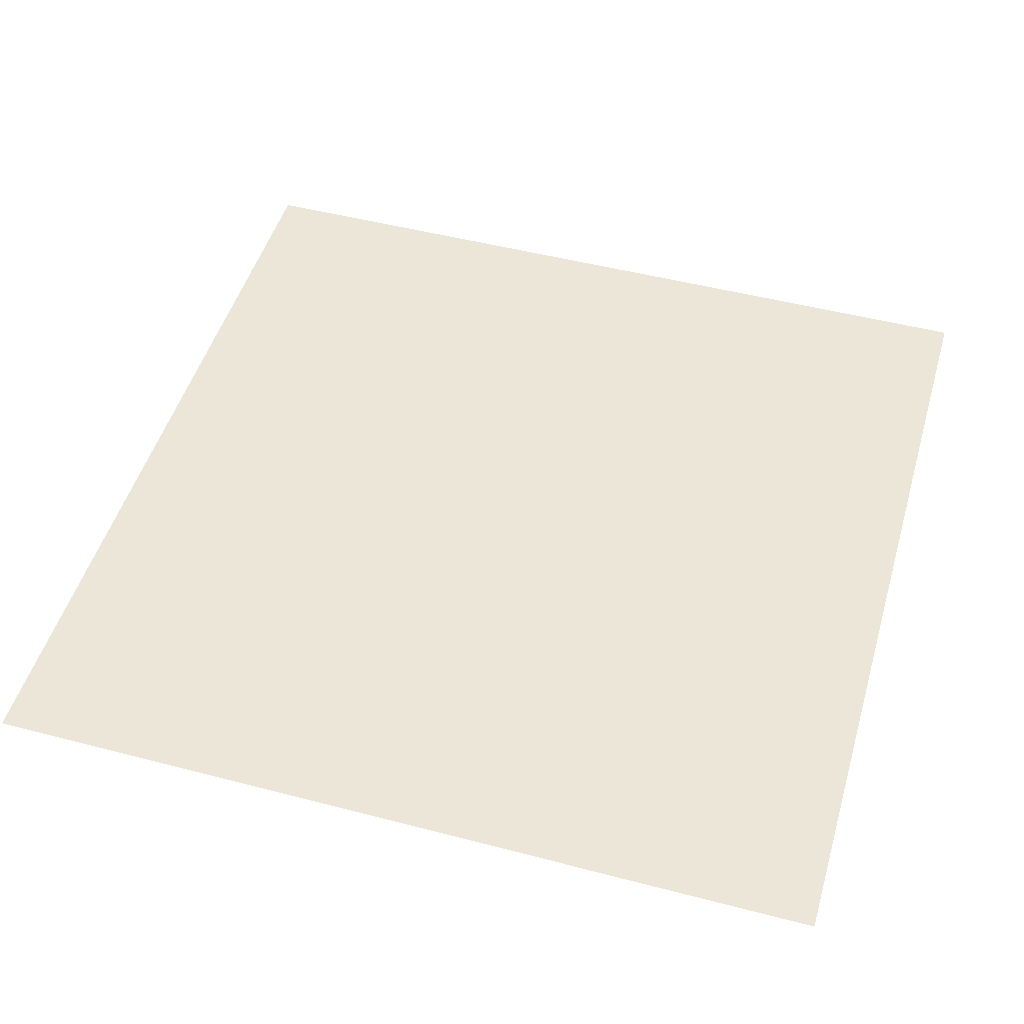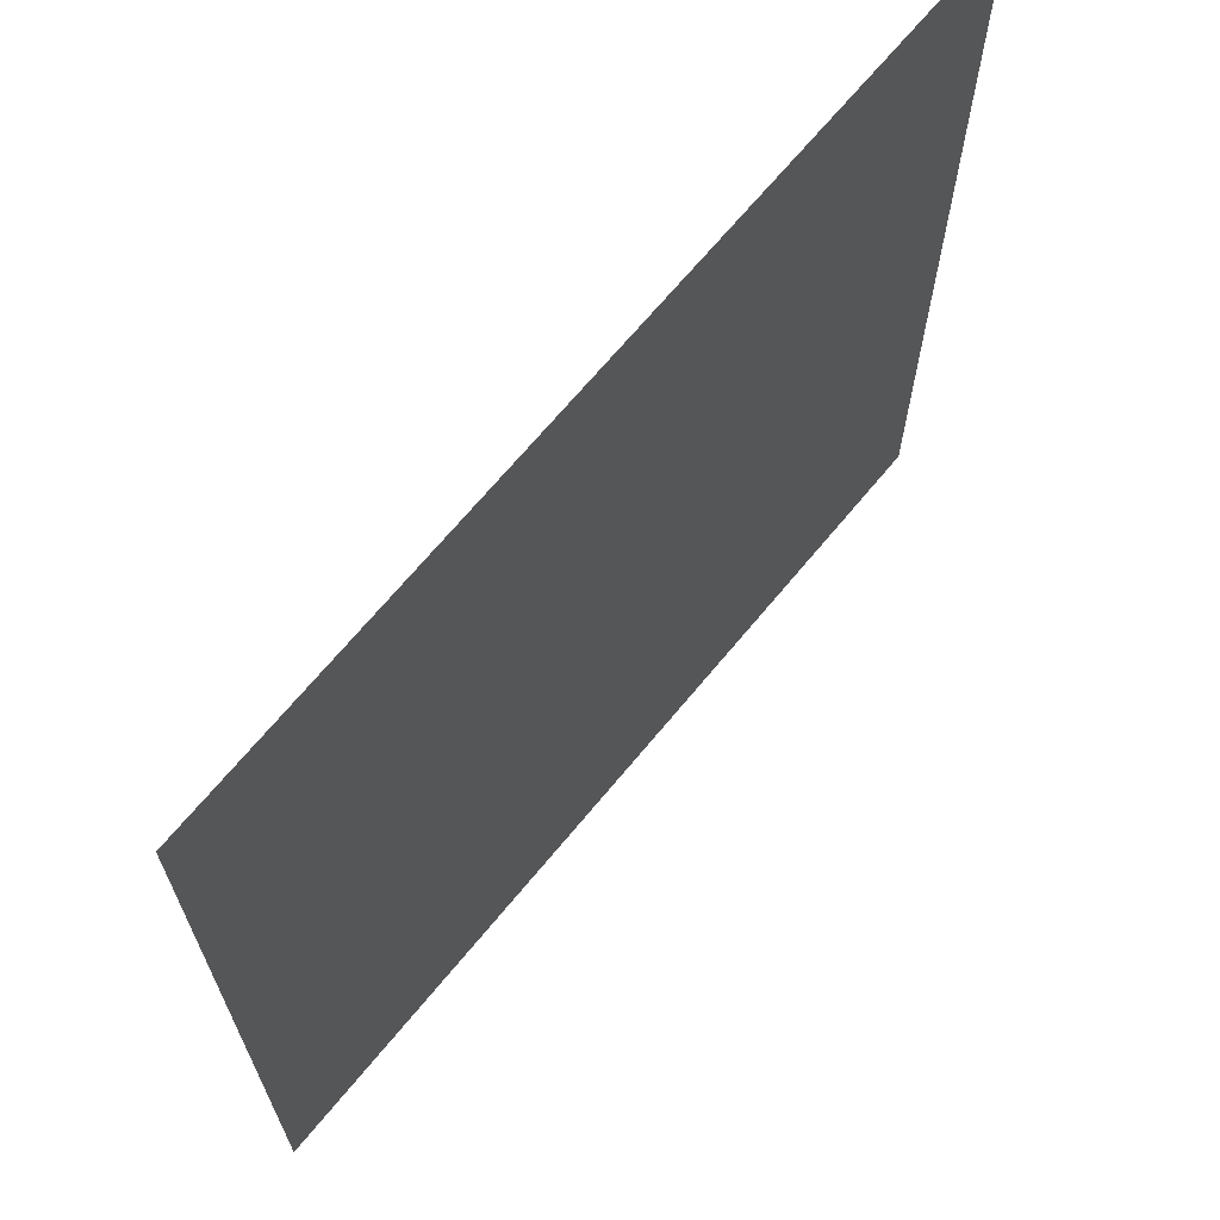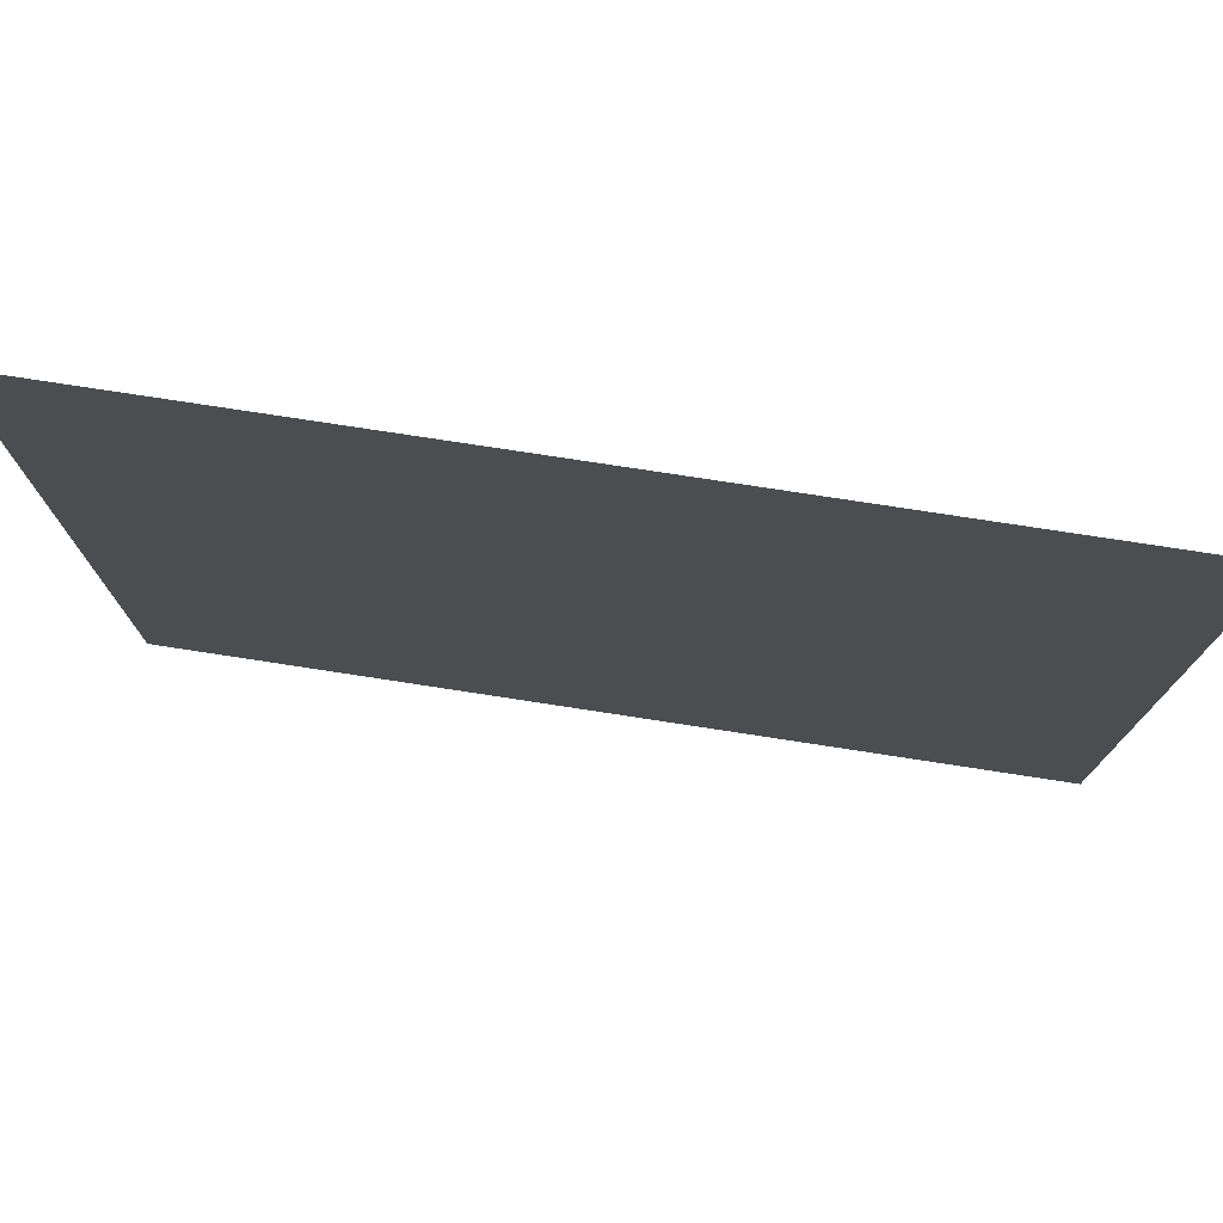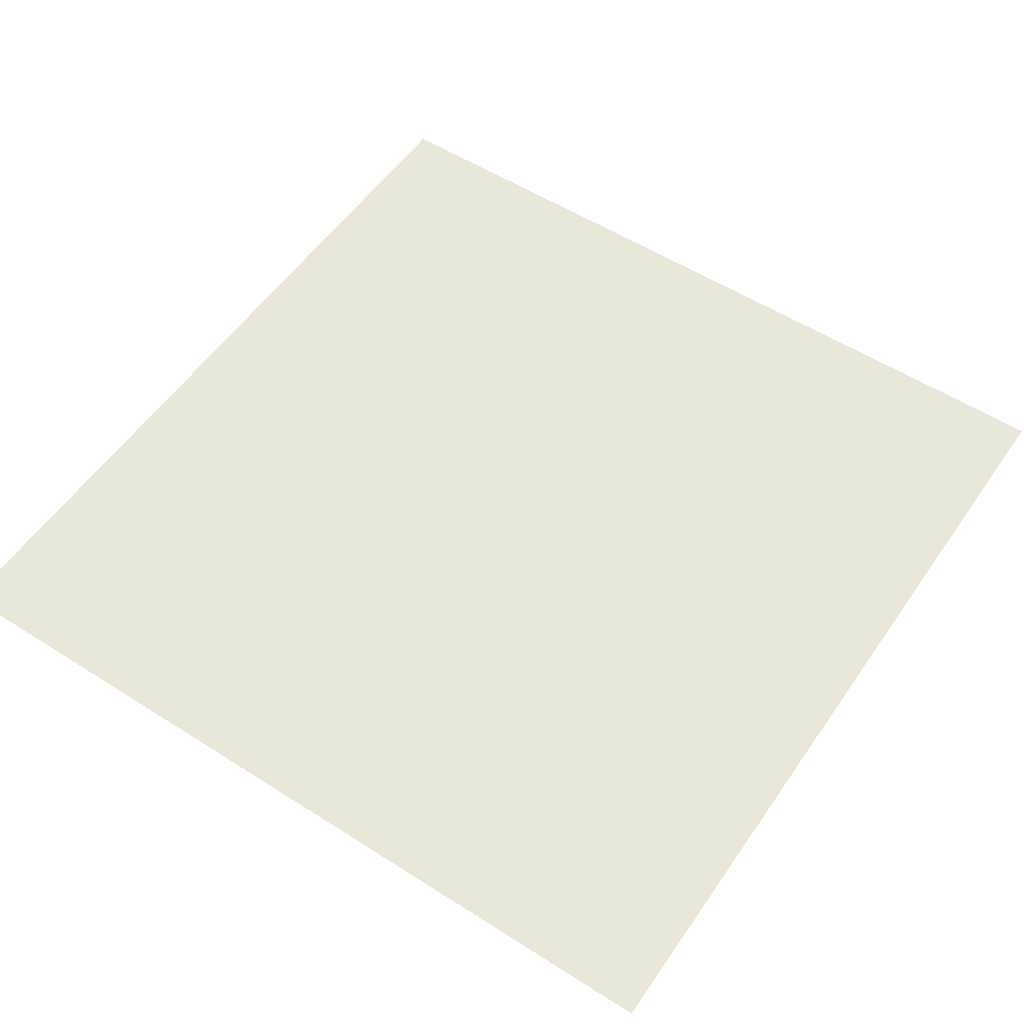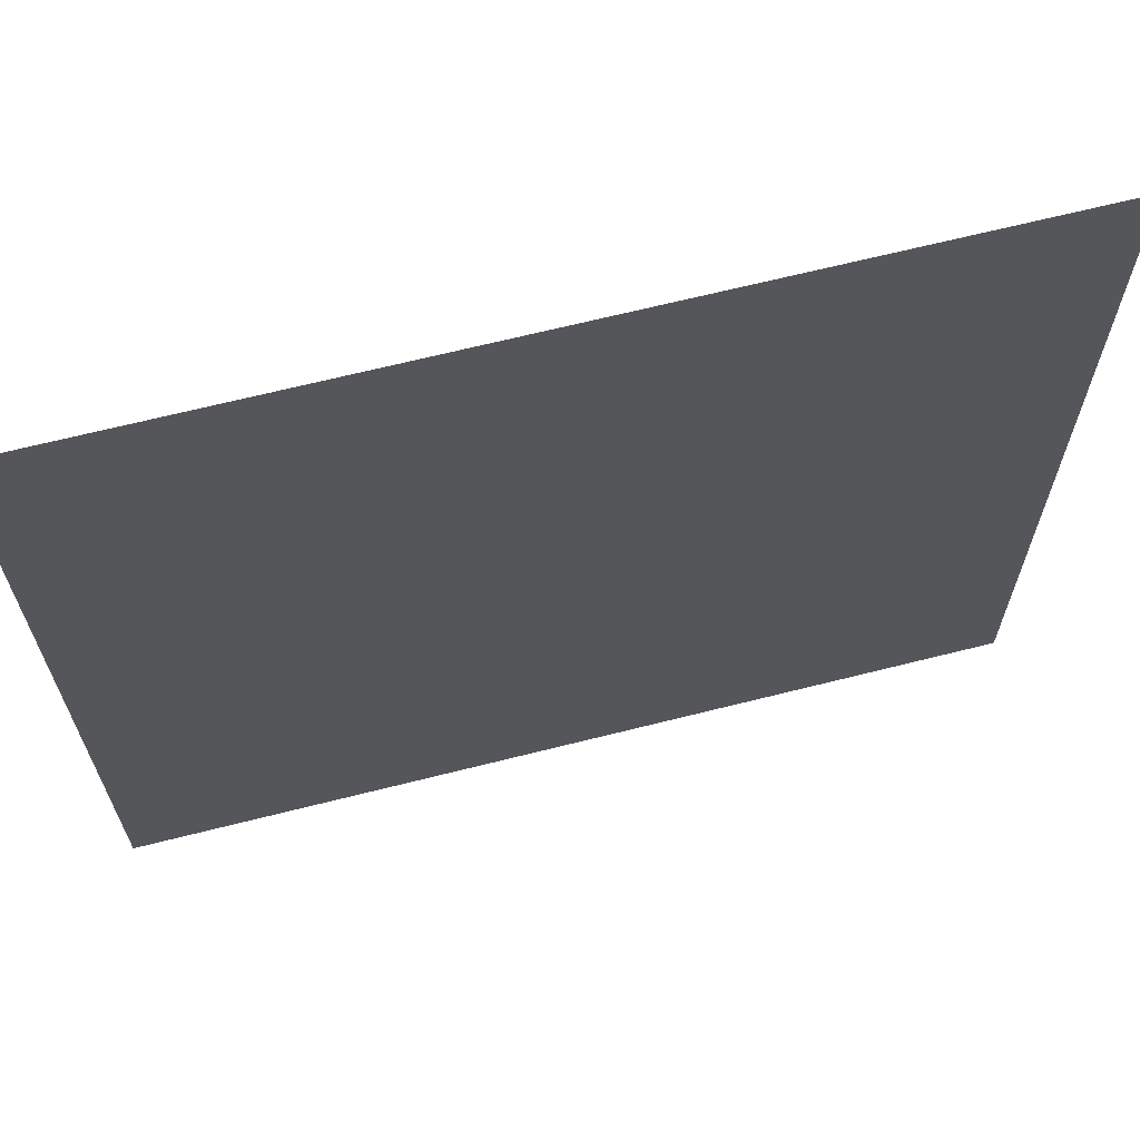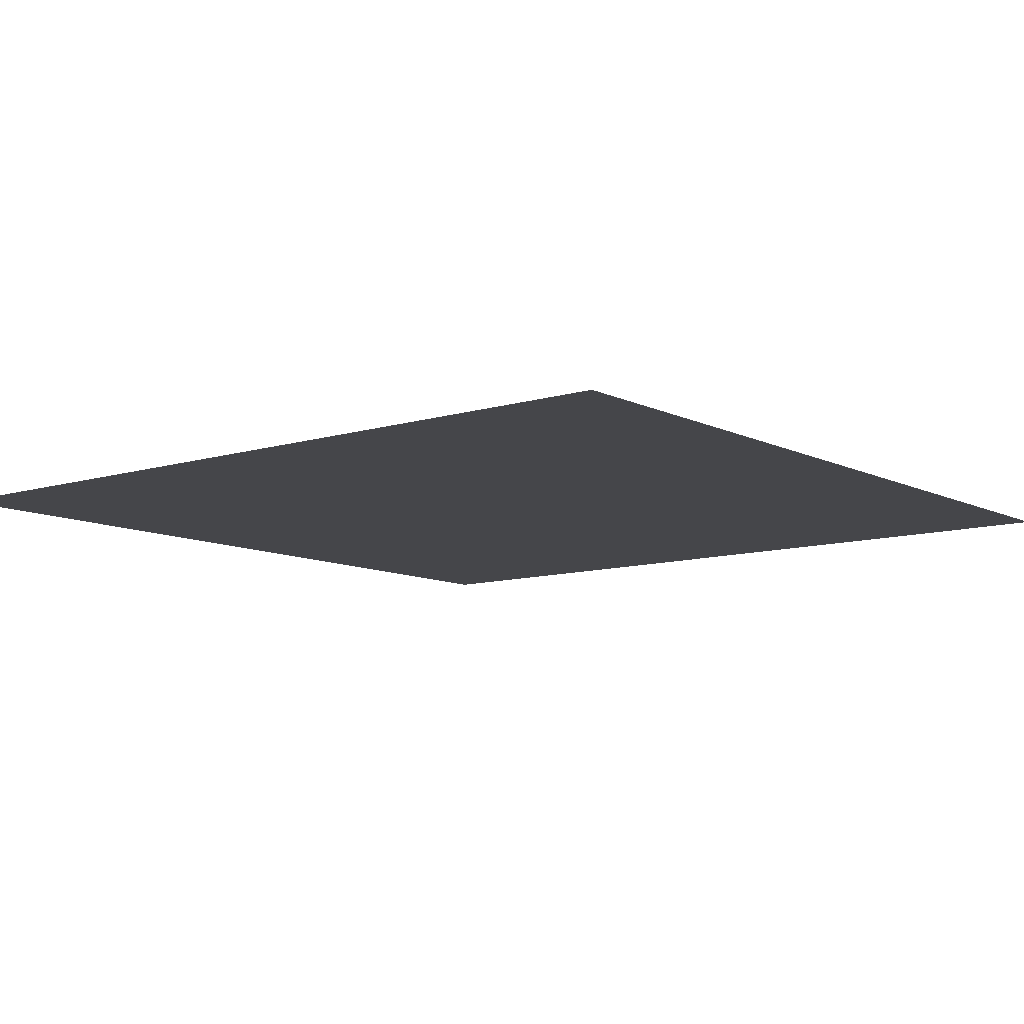
<metadata>
{"format":"obj","ext":"obj","renderer":"f3d","projection":"perspective","resolution":1024,"background":"white","views":[{"elev":48.9,"azim":106.2,"up":"+Y"},{"elev":67.9,"azim":-50.5,"up":"+Z"},{"elev":77.5,"azim":8.7,"up":"+Z"},{"elev":54.7,"azim":124.0,"up":"+Y"},{"elev":66.9,"azim":-14.2,"up":"+Z"},{"elev":-9.9,"azim":128.6,"up":"+Y"}]}
</metadata>
<code>
v -0.5 0.04688 0.01562
v -0.5 0.04688 -0.5
v 0.5 0.04688 -0.5
v 0.5 0.04688 0.01562
v -0.5 0.04688 0.5
v 0.5 0.04688 0.5
f 1 2 3
f 1 3 4
f 1 4 5
f 5 4 6

</code>
